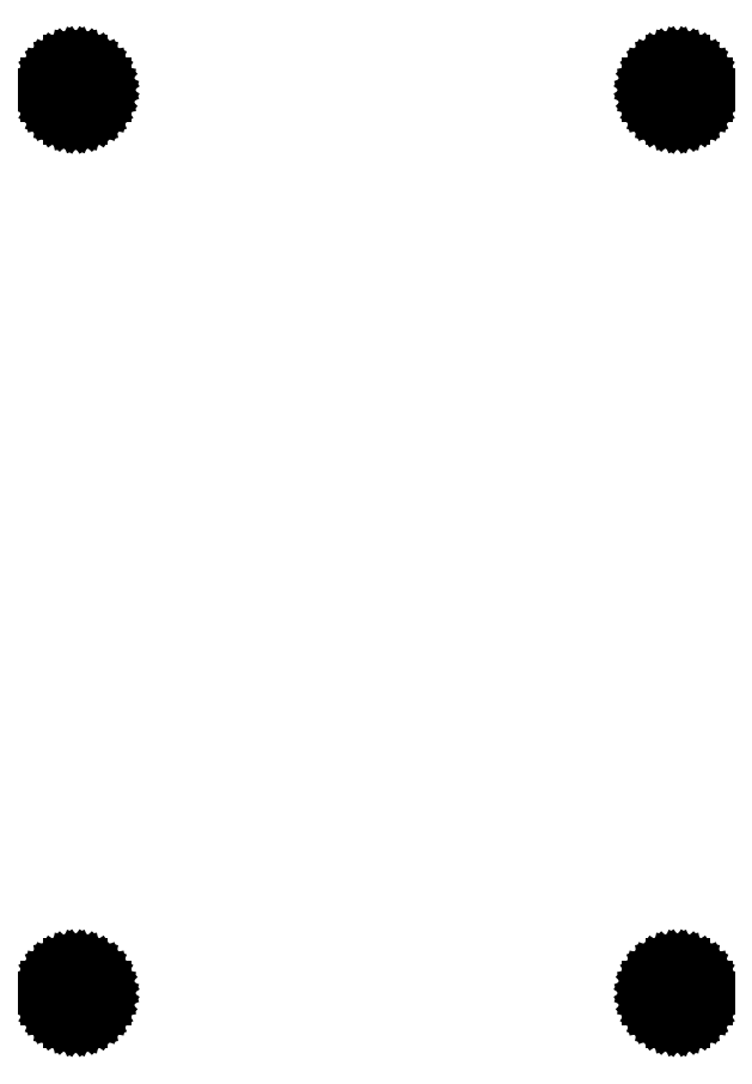
<metadata>
{"format":"dxf","ext":"dxf","renderer":"ezdxf+matplotlib","layout":"modelspace","background":"white","min_lineweight":24,"dpi":150}
</metadata>
<code>
0
SECTION
2
ENTITIES
0
LINE
8
BLACK
10
127.5
20
-128.6
11
127.8
21
-128.8
0
LINE
8
BLACK
10
127.8
20
-128.8
11
128
21
-128.9
0
LINE
8
BLACK
10
128
20
-128.9
11
128.2
21
-129.2
0
LINE
8
BLACK
10
128.2
20
-129.2
11
128.4
21
-129.4
0
LINE
8
BLACK
10
128.4
20
-129.4
11
128.5
21
-129.7
0
LINE
8
BLACK
10
128.5
20
-129.7
11
128.6
21
-130
0
LINE
8
BLACK
10
128.6
20
-130
11
128.6
21
-130.3
0
LINE
8
BLACK
10
128.6
20
-130.3
11
128.5
21
-130.6
0
LINE
8
BLACK
10
128.5
20
-130.6
11
128.4
21
-130.9
0
LINE
8
BLACK
10
128.4
20
-130.9
11
128.2
21
-131.2
0
LINE
8
BLACK
10
128.2
20
-131.2
11
128
21
-131.4
0
LINE
8
BLACK
10
128
20
-131.4
11
127.8
21
-131.6
0
LINE
8
BLACK
10
127.8
20
-131.6
11
127.5
21
-131.7
0
LINE
8
BLACK
10
127.5
20
-131.7
11
127.2
21
-131.8
0
LINE
8
BLACK
10
127.2
20
-131.8
11
126.8
21
-131.8
0
LINE
8
BLACK
10
126.8
20
-131.8
11
126.5
21
-131.7
0
LINE
8
BLACK
10
126.5
20
-131.7
11
126.2
21
-131.6
0
LINE
8
BLACK
10
126.2
20
-131.6
11
126
21
-131.4
0
LINE
8
BLACK
10
126
20
-131.4
11
125.8
21
-131.2
0
LINE
8
BLACK
10
125.8
20
-131.2
11
125.6
21
-130.9
0
LINE
8
BLACK
10
125.6
20
-130.9
11
125.5
21
-130.6
0
LINE
8
BLACK
10
125.5
20
-130.6
11
125.4
21
-130.3
0
LINE
8
BLACK
10
125.4
20
-130.3
11
125.4
21
-130
0
LINE
8
BLACK
10
125.4
20
-130
11
125.5
21
-129.7
0
LINE
8
BLACK
10
125.5
20
-129.7
11
125.6
21
-129.4
0
LINE
8
BLACK
10
125.6
20
-129.4
11
125.8
21
-129.2
0
LINE
8
BLACK
10
125.8
20
-129.2
11
126
21
-128.9
0
LINE
8
BLACK
10
126
20
-128.9
11
126.2
21
-128.8
0
LINE
8
BLACK
10
126.2
20
-128.8
11
126.5
21
-128.6
0
LINE
8
BLACK
10
126.5
20
-128.6
11
126.8
21
-128.6
0
LINE
8
BLACK
10
126.8
20
-128.6
11
127.2
21
-128.6
0
LINE
8
BLACK
10
127.2
20
-128.6
11
127.5
21
-128.6
0
LINE
8
BLACK
10
165.6
20
-128.6
11
165.9
21
-128.8
0
LINE
8
BLACK
10
165.9
20
-128.8
11
166.1
21
-128.9
0
LINE
8
BLACK
10
166.1
20
-128.9
11
166.3
21
-129.2
0
LINE
8
BLACK
10
166.3
20
-129.2
11
166.5
21
-129.4
0
LINE
8
BLACK
10
166.5
20
-129.4
11
166.6
21
-129.7
0
LINE
8
BLACK
10
166.6
20
-129.7
11
166.7
21
-130
0
LINE
8
BLACK
10
166.7
20
-130
11
166.7
21
-130.3
0
LINE
8
BLACK
10
166.7
20
-130.3
11
166.6
21
-130.6
0
LINE
8
BLACK
10
166.6
20
-130.6
11
166.5
21
-130.9
0
LINE
8
BLACK
10
166.5
20
-130.9
11
166.3
21
-131.2
0
LINE
8
BLACK
10
166.3
20
-131.2
11
166.1
21
-131.4
0
LINE
8
BLACK
10
166.1
20
-131.4
11
165.9
21
-131.6
0
LINE
8
BLACK
10
165.9
20
-131.6
11
165.6
21
-131.7
0
LINE
8
BLACK
10
165.6
20
-131.7
11
165.3
21
-131.8
0
LINE
8
BLACK
10
165.3
20
-131.8
11
164.9
21
-131.8
0
LINE
8
BLACK
10
164.9
20
-131.8
11
164.6
21
-131.7
0
LINE
8
BLACK
10
164.6
20
-131.7
11
164.3
21
-131.6
0
LINE
8
BLACK
10
164.3
20
-131.6
11
164.1
21
-131.4
0
LINE
8
BLACK
10
164.1
20
-131.4
11
163.9
21
-131.2
0
LINE
8
BLACK
10
163.9
20
-131.2
11
163.7
21
-130.9
0
LINE
8
BLACK
10
163.7
20
-130.9
11
163.6
21
-130.6
0
LINE
8
BLACK
10
163.6
20
-130.6
11
163.5
21
-130.3
0
LINE
8
BLACK
10
163.5
20
-130.3
11
163.5
21
-130
0
LINE
8
BLACK
10
163.5
20
-130
11
163.6
21
-129.7
0
LINE
8
BLACK
10
163.6
20
-129.7
11
163.7
21
-129.4
0
LINE
8
BLACK
10
163.7
20
-129.4
11
163.9
21
-129.2
0
LINE
8
BLACK
10
163.9
20
-129.2
11
164.1
21
-128.9
0
LINE
8
BLACK
10
164.1
20
-128.9
11
164.3
21
-128.8
0
LINE
8
BLACK
10
164.3
20
-128.8
11
164.6
21
-128.6
0
LINE
8
BLACK
10
164.6
20
-128.6
11
164.9
21
-128.6
0
LINE
8
BLACK
10
164.9
20
-128.6
11
165.3
21
-128.6
0
LINE
8
BLACK
10
165.3
20
-128.6
11
165.6
21
-128.6
0
LINE
8
BLACK
10
127.5
20
-71.49
11
127.8
21
-71.61
0
LINE
8
BLACK
10
127.8
20
-71.61
11
128
21
-71.78
0
LINE
8
BLACK
10
128
20
-71.78
11
128.2
21
-72.01
0
LINE
8
BLACK
10
128.2
20
-72.01
11
128.4
21
-72.27
0
LINE
8
BLACK
10
128.4
20
-72.27
11
128.5
21
-72.56
0
LINE
8
BLACK
10
128.5
20
-72.56
11
128.6
21
-72.87
0
LINE
8
BLACK
10
128.6
20
-72.87
11
128.6
21
-73.18
0
LINE
8
BLACK
10
128.6
20
-73.18
11
128.5
21
-73.49
0
LINE
8
BLACK
10
128.5
20
-73.49
11
128.4
21
-73.78
0
LINE
8
BLACK
10
128.4
20
-73.78
11
128.2
21
-74.04
0
LINE
8
BLACK
10
128.2
20
-74.04
11
128
21
-74.27
0
LINE
8
BLACK
10
128
20
-74.27
11
127.8
21
-74.44
0
LINE
8
BLACK
10
127.8
20
-74.44
11
127.5
21
-74.56
0
LINE
8
BLACK
10
127.5
20
-74.56
11
127.2
21
-74.62
0
LINE
8
BLACK
10
127.2
20
-74.62
11
126.8
21
-74.62
0
LINE
8
BLACK
10
126.8
20
-74.62
11
126.5
21
-74.56
0
LINE
8
BLACK
10
126.5
20
-74.56
11
126.2
21
-74.44
0
LINE
8
BLACK
10
126.2
20
-74.44
11
126
21
-74.27
0
LINE
8
BLACK
10
126
20
-74.27
11
125.8
21
-74.04
0
LINE
8
BLACK
10
125.8
20
-74.04
11
125.6
21
-73.78
0
LINE
8
BLACK
10
125.6
20
-73.78
11
125.5
21
-73.49
0
LINE
8
BLACK
10
125.5
20
-73.49
11
125.4
21
-73.18
0
LINE
8
BLACK
10
125.4
20
-73.18
11
125.4
21
-72.87
0
LINE
8
BLACK
10
125.4
20
-72.87
11
125.5
21
-72.56
0
LINE
8
BLACK
10
125.5
20
-72.56
11
125.6
21
-72.27
0
LINE
8
BLACK
10
125.6
20
-72.27
11
125.8
21
-72.01
0
LINE
8
BLACK
10
125.8
20
-72.01
11
126
21
-71.78
0
LINE
8
BLACK
10
126
20
-71.78
11
126.2
21
-71.61
0
LINE
8
BLACK
10
126.2
20
-71.61
11
126.5
21
-71.49
0
LINE
8
BLACK
10
126.5
20
-71.49
11
126.8
21
-71.42
0
LINE
8
BLACK
10
126.8
20
-71.42
11
127.2
21
-71.42
0
LINE
8
BLACK
10
127.2
20
-71.42
11
127.5
21
-71.49
0
LINE
8
BLACK
10
165.6
20
-71.49
11
165.9
21
-71.61
0
LINE
8
BLACK
10
165.9
20
-71.61
11
166.1
21
-71.78
0
LINE
8
BLACK
10
166.1
20
-71.78
11
166.3
21
-72.01
0
LINE
8
BLACK
10
166.3
20
-72.01
11
166.5
21
-72.27
0
LINE
8
BLACK
10
166.5
20
-72.27
11
166.6
21
-72.56
0
LINE
8
BLACK
10
166.6
20
-72.56
11
166.7
21
-72.87
0
LINE
8
BLACK
10
166.7
20
-72.87
11
166.7
21
-73.18
0
LINE
8
BLACK
10
166.7
20
-73.18
11
166.6
21
-73.49
0
LINE
8
BLACK
10
166.6
20
-73.49
11
166.5
21
-73.78
0
LINE
8
BLACK
10
166.5
20
-73.78
11
166.3
21
-74.04
0
LINE
8
BLACK
10
166.3
20
-74.04
11
166.1
21
-74.27
0
LINE
8
BLACK
10
166.1
20
-74.27
11
165.9
21
-74.44
0
LINE
8
BLACK
10
165.9
20
-74.44
11
165.6
21
-74.56
0
LINE
8
BLACK
10
165.6
20
-74.56
11
165.3
21
-74.62
0
LINE
8
BLACK
10
165.3
20
-74.62
11
164.9
21
-74.62
0
LINE
8
BLACK
10
164.9
20
-74.62
11
164.6
21
-74.56
0
LINE
8
BLACK
10
164.6
20
-74.56
11
164.3
21
-74.44
0
LINE
8
BLACK
10
164.3
20
-74.44
11
164.1
21
-74.27
0
LINE
8
BLACK
10
164.1
20
-74.27
11
163.9
21
-74.04
0
LINE
8
BLACK
10
163.9
20
-74.04
11
163.7
21
-73.78
0
LINE
8
BLACK
10
163.7
20
-73.78
11
163.6
21
-73.49
0
LINE
8
BLACK
10
163.6
20
-73.49
11
163.5
21
-73.18
0
LINE
8
BLACK
10
163.5
20
-73.18
11
163.5
21
-72.87
0
LINE
8
BLACK
10
163.5
20
-72.87
11
163.6
21
-72.56
0
LINE
8
BLACK
10
163.6
20
-72.56
11
163.7
21
-72.27
0
LINE
8
BLACK
10
163.7
20
-72.27
11
163.9
21
-72.01
0
LINE
8
BLACK
10
163.9
20
-72.01
11
164.1
21
-71.78
0
LINE
8
BLACK
10
164.1
20
-71.78
11
164.3
21
-71.61
0
LINE
8
BLACK
10
164.3
20
-71.61
11
164.6
21
-71.49
0
LINE
8
BLACK
10
164.6
20
-71.49
11
164.9
21
-71.42
0
LINE
8
BLACK
10
164.9
20
-71.42
11
165.3
21
-71.42
0
LINE
8
BLACK
10
165.3
20
-71.42
11
165.6
21
-71.49
0
ENDSEC
0
EOF

</code>
